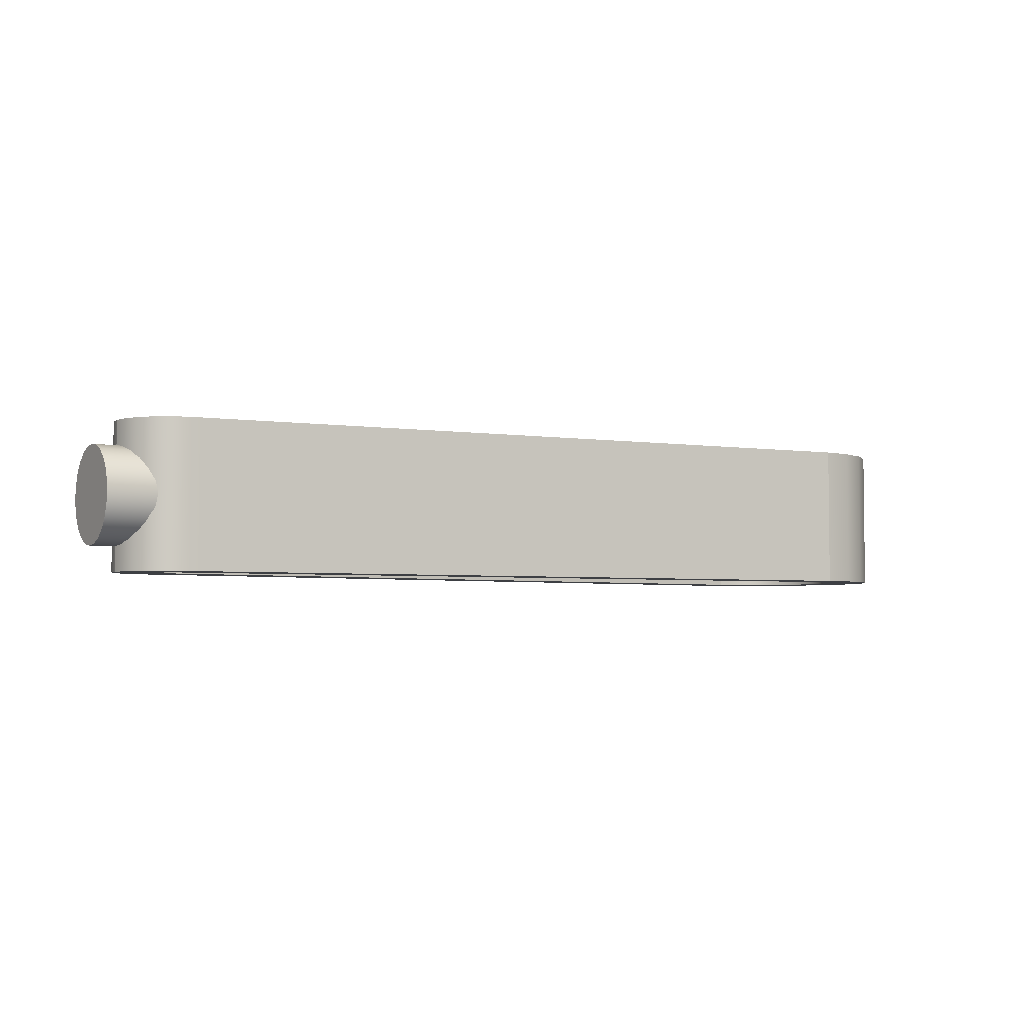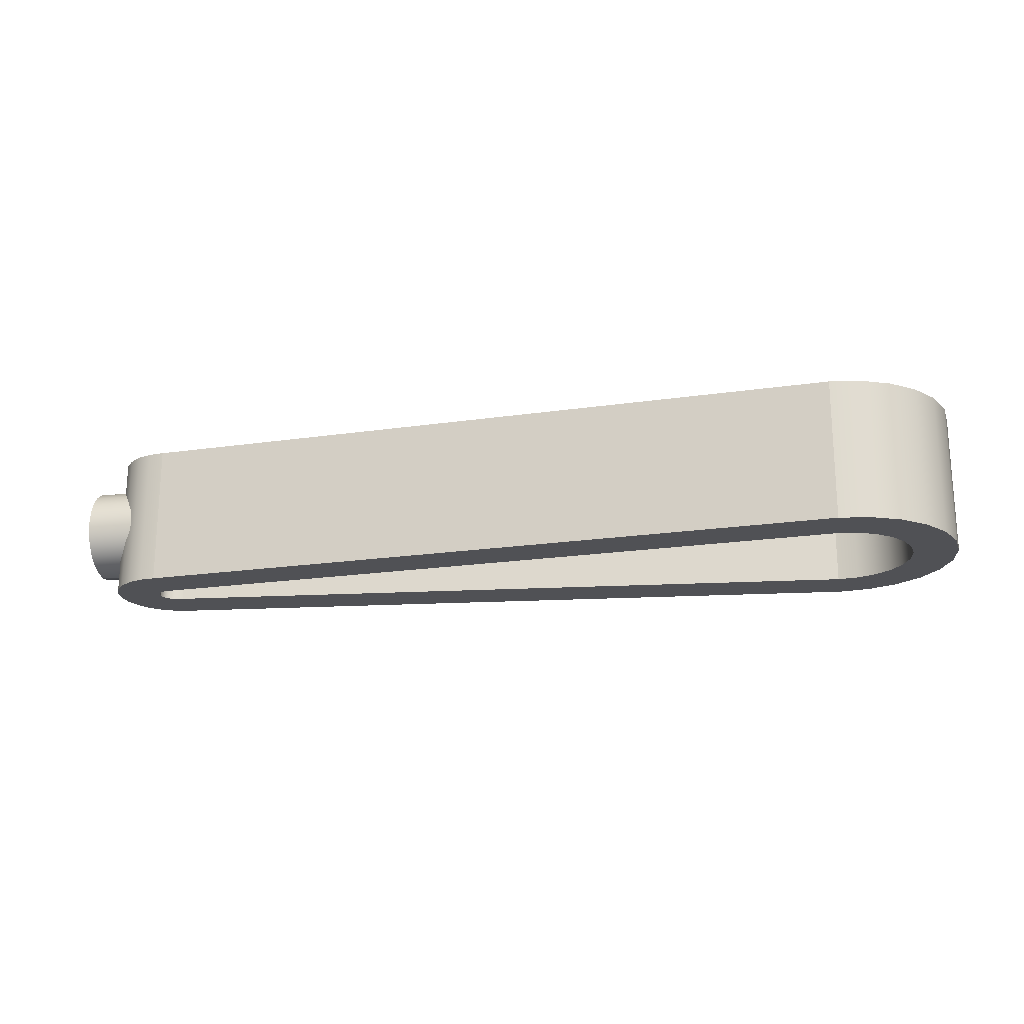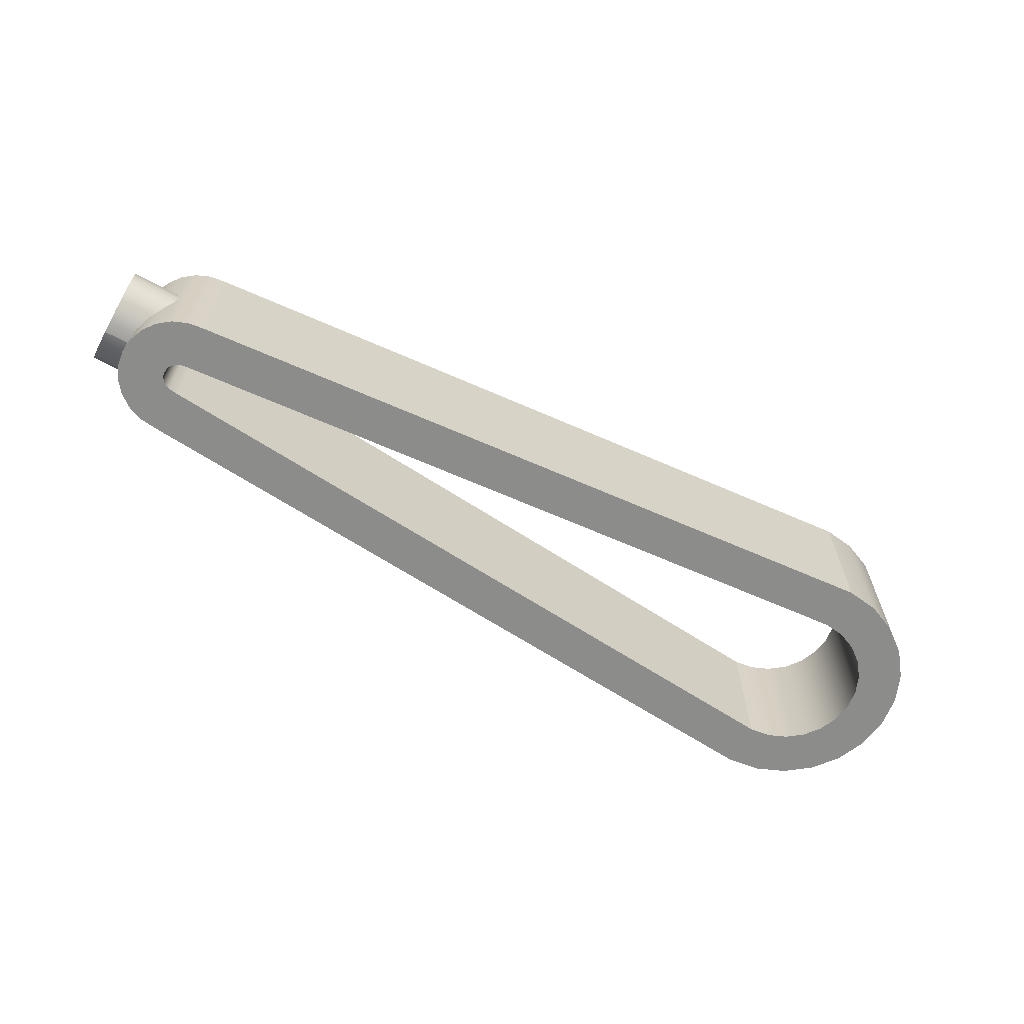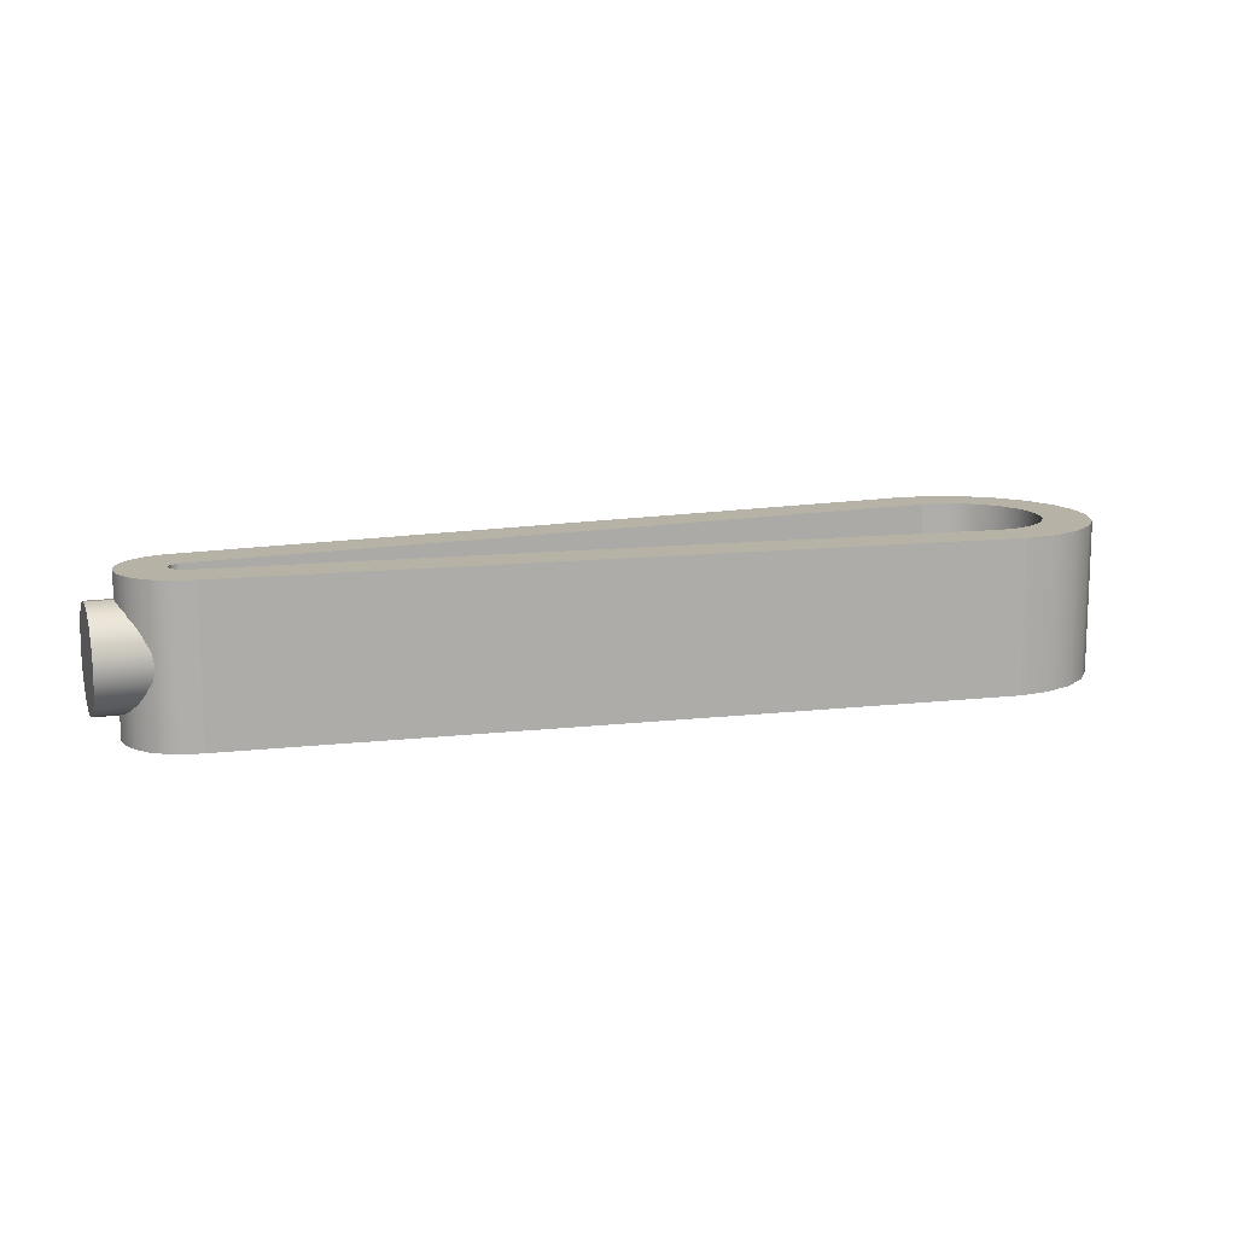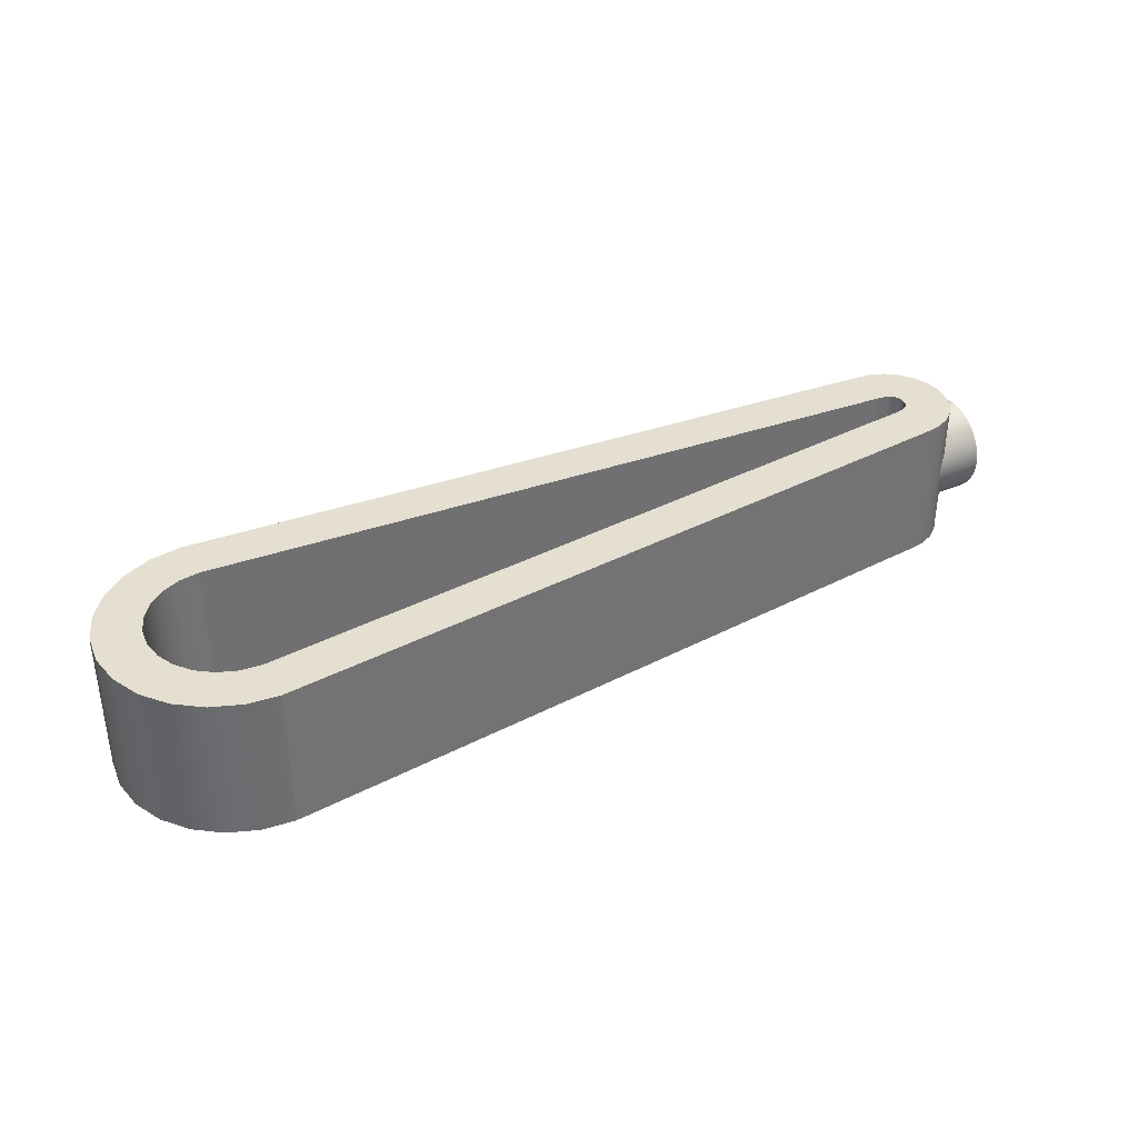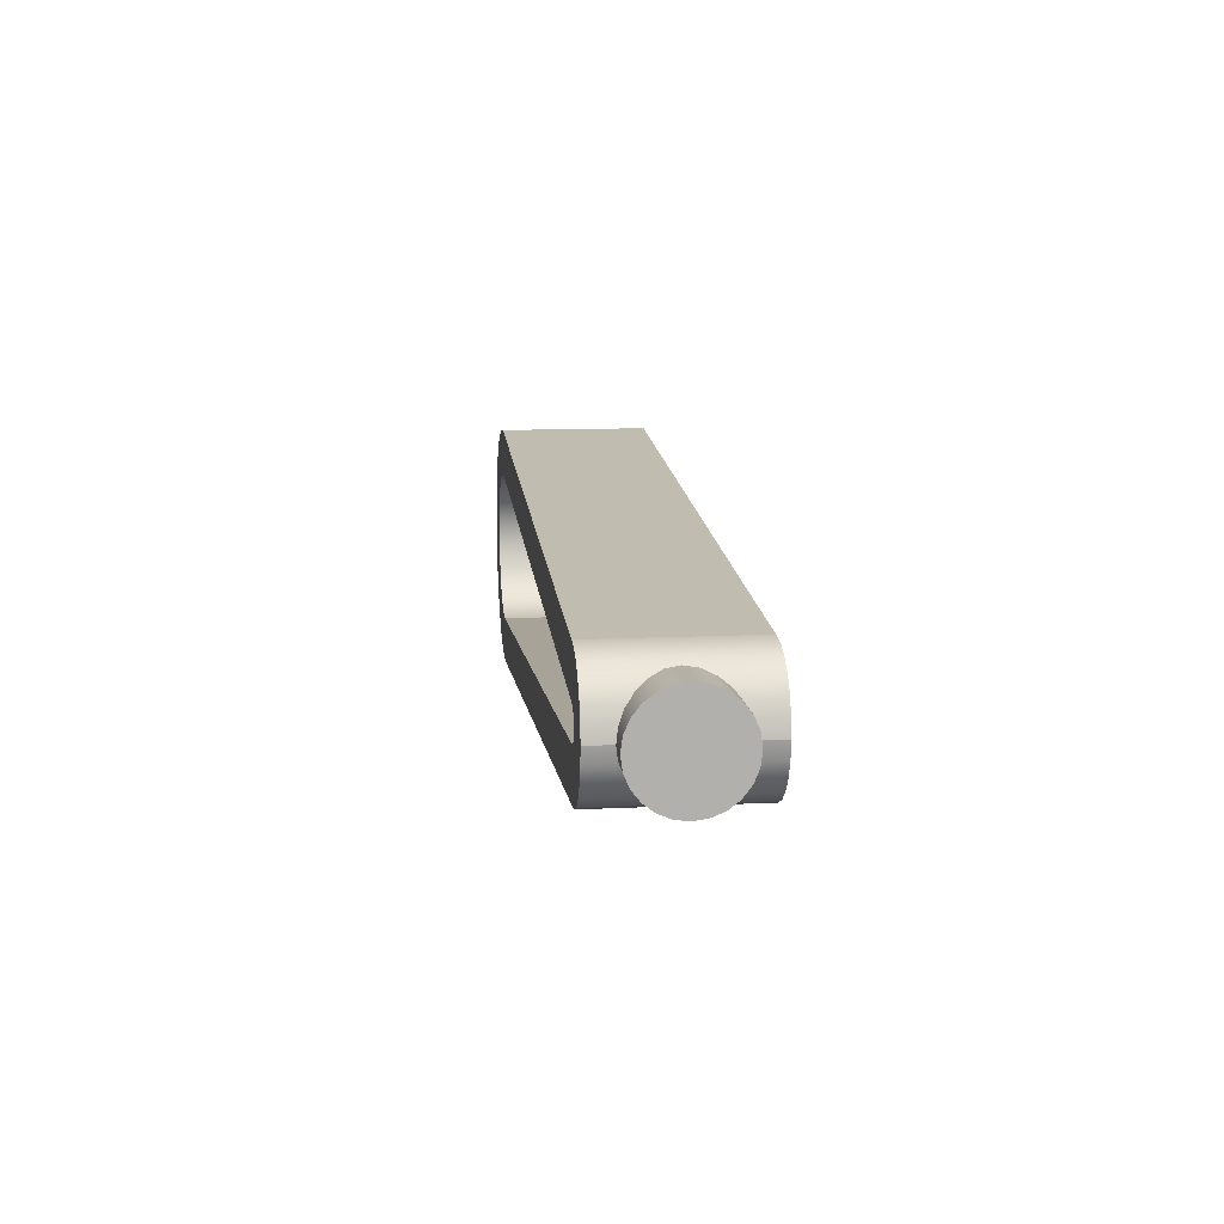
<metadata>
{"format":"obj","ext":"obj","renderer":"f3d","projection":"perspective","resolution":1024,"background":"white","views":[{"elev":-3.9,"azim":-31.2,"up":"+Y"},{"elev":-20.2,"azim":10.4,"up":"+Y"},{"elev":-64.1,"azim":-28.8,"up":"+Y"},{"elev":12.5,"azim":-19.7,"up":"+Y"},{"elev":36.7,"azim":150.6,"up":"+Y"},{"elev":11.7,"azim":-96.6,"up":"+Z"}]}
</metadata>
<code>
g Mesh1 Group1 Model
v -0.3346 -0.01932 0.005176
v -0.3346 -0.01932 -0.005176
v -0.3346 -0.02 -4.512e-17
f 1 2 3
v -0.3346 -0.01732 -0.01
f 2 1 4
v -0.3346 -0.01732 0.01
f 4 1 5
v -0.3121 -0.01732 0.01
f 1 6 5
v -0.3121 -0.01932 0.005176
f 6 1 7
f 3 7 1
v -0.3246 -0.02 -4.512e-17
f 8 7 3
v -0.3121 -0.02 -4.512e-17
f 7 8 9
v -0.3121 0.02 -4.512e-17
f 8 10 9
v -0.3246 0.02 -4.512e-17
f 10 8 11
v -0.3237 0.03 -0.00647
f 12 8 11
v -0.3237 -0.03 -0.00647
f 13 8 12
v -0.3246 -0.03 -4.512e-17
f 8 13 14
v -0.3012 -0.03 -0.00598
f 13 15 14
v -0.2976 -0.03 -0.006454
f 13 16 15
v -0.3212 -0.03 -0.0125
f 17 16 13
v -0.3172 -0.03 -0.01768
f 18 16 17
v -0.3121 -0.03 -0.02165
f 19 16 18
v -0.306 -0.03 -0.02415
f 20 16 19
v -0.2996 -0.03 -0.025
f 21 16 20
v -3.158e-16 -0.03 -0.03125
f 21 22 16
v 0.0358 -0.03 -0.03536
f 21 23 22
v 0.02545 -0.03 -0.0433
f 21 24 23
v 0.01339 -0.03 -0.0483
f 21 25 24
v 0.0004478 -0.03 -0.05
f 25 21 26
v 0.0004478 0.03 -0.05
f 21 27 26
v -0.2996 0.03 -0.025
f 27 21 28
f 20 28 21
v -0.306 0.03 -0.02415
f 28 20 29
f 19 29 20
v -0.3121 0.03 -0.02165
f 29 19 30
f 18 30 19
v -0.3172 0.03 -0.01768
f 30 18 31
v -0.3212 0.03 -0.0125
f 18 32 31
f 32 18 17
f 17 12 32
f 12 17 13
v -0.2976 0.03 -0.006454
f 33 32 12
f 33 31 32
f 33 30 31
f 33 29 30
f 33 28 29
v -3.158e-16 0.03 -0.03125
f 34 28 33
v 0.0358 0.03 -0.03536
f 35 28 34
v 0.02545 0.03 -0.0433
f 36 28 35
v 0.01339 0.03 -0.0483
f 37 28 36
f 28 37 27
f 37 26 27
f 26 37 25
f 36 25 37
f 25 36 24
f 35 24 36
f 24 35 23
v 0.04375 -0.03 -0.025
f 35 38 23
v 0.04375 0.03 -0.025
f 38 35 39
v 0.008521 0.03 -0.03013
f 35 40 39
f 40 35 34
v 0.008521 -0.03 -0.03013
f 34 41 40
f 41 34 22
f 33 22 34
f 22 33 16
v -0.3012 0.03 -0.00598
f 42 16 33
f 16 42 15
v -0.3026 0.03 -0.005362
f 43 15 42
v -0.3026 -0.03 -0.005362
f 15 43 44
v -0.3039 0.03 -0.004378
f 45 44 43
v -0.3039 -0.03 -0.004378
f 44 45 46
v -0.3049 -0.03 -0.003096
f 45 47 46
v -0.3049 0.03 -0.003096
f 47 45 48
v -0.3246 0.03 -4.512e-17
f 45 49 48
f 43 49 45
f 42 49 43
f 42 12 49
f 33 12 42
f 12 11 49
v -0.3237 0.03 0.00647
f 11 50 49
f 8 50 11
f 14 50 8
v -0.3237 -0.03 0.00647
f 50 14 51
v -0.3055 -0.03 0.001602
f 14 52 51
v -0.3057 -0.03 -4.512e-17
f 14 53 52
v -0.3055 -0.03 -0.001602
f 14 54 53
f 14 47 54
f 14 46 47
f 14 44 46
f 14 15 44
f 48 54 47
v -0.3055 0.03 -0.001602
f 54 48 55
f 48 49 55
v -0.3057 0.03 -4.512e-17
f 55 49 56
f 56 49 50
v -0.3055 0.03 0.001602
f 56 50 57
v -0.3049 0.03 0.003096
f 57 50 58
v -0.3039 0.03 0.004378
f 58 50 59
v -0.3026 0.03 0.005362
f 59 50 60
v -0.3012 0.03 0.00598
f 60 50 61
v -0.2976 0.03 0.006454
f 61 50 62
v -4.512e-17 0.03 0.03125
f 62 50 63
v -0.3212 0.03 0.0125
f 63 50 64
f 51 64 50
v -0.3212 -0.03 0.0125
f 64 51 65
v -4.512e-17 -0.03 0.03125
f 51 66 65
v -0.2976 -0.03 0.006454
f 51 67 66
v -0.3012 -0.03 0.00598
f 51 68 67
v -0.3026 -0.03 0.005362
f 51 69 68
v -0.3039 -0.03 0.004378
f 51 70 69
v -0.3049 -0.03 0.003096
f 51 71 70
f 51 52 71
f 57 71 52
f 71 57 58
f 58 70 71
f 70 58 59
f 60 70 59
f 70 60 69
f 61 69 60
f 69 61 68
f 62 68 61
f 68 62 67
f 63 67 62
f 67 63 66
v 0.008521 0.03 0.03013
f 72 66 63
v 0.008521 -0.03 0.03013
f 66 72 73
v 0.01604 0.03 0.02701
f 74 73 72
v 0.01604 -0.03 0.02701
f 73 74 75
v 0.0225 0.03 0.02206
f 76 75 74
v 0.0225 -0.03 0.02206
f 75 76 77
v 0.02746 -0.03 0.0156
f 76 78 77
v 0.02746 0.03 0.0156
f 78 76 79
v 0.04375 0.03 0.025
f 80 79 76
v 0.04874 0.03 0.01294
f 81 79 80
v 0.03058 0.03 0.008073
f 81 82 79
v 0.03164 0.03 0
f 81 83 82
v 0.05045 0.03 -4.512e-17
f 84 83 81
v 0.03058 0.03 -0.008073
f 84 85 83
v 0.04874 0.03 -0.01294
f 86 85 84
v 0.02746 0.03 -0.0156
f 86 87 85
v 0.0225 0.03 -0.02206
f 86 88 87
f 39 88 86
v 0.01604 0.03 -0.02701
f 39 89 88
f 39 40 89
v 0.01604 -0.03 -0.02701
f 40 90 89
f 90 40 41
f 41 38 90
f 41 23 38
f 23 41 22
v 0.0225 -0.03 -0.02206
f 90 38 91
v 0.04874 -0.03 -0.01294
f 91 38 92
f 39 92 38
f 92 39 86
v 0.05045 -0.03 -4.512e-17
f 86 93 92
f 93 86 84
v 0.04874 -0.03 0.01294
f 84 94 93
f 94 84 81
v 0.04375 -0.03 0.025
f 81 95 94
f 95 81 80
v 0.0358 -0.03 0.03536
f 80 96 95
v 0.0358 0.03 0.03536
f 96 80 97
f 80 74 97
f 80 76 74
f 97 74 72
f 97 72 63
v 0.0004478 0.03 0.05
f 63 98 97
v -0.2996 0.03 0.025
f 63 99 98
v -0.306 0.03 0.02415
f 63 100 99
v -0.3121 0.03 0.02165
f 63 101 100
v -0.3172 0.03 0.01768
f 63 102 101
f 63 64 102
f 65 102 64
v -0.3172 -0.03 0.01768
f 102 65 103
f 65 66 103
v -0.3121 -0.03 0.02165
f 103 66 104
v -0.306 -0.03 0.02415
f 104 66 105
v -0.2996 -0.03 0.025
f 105 66 106
v 0.0004478 -0.03 0.05
f 106 66 107
f 107 66 96
f 73 96 66
f 75 96 73
f 75 95 96
f 77 95 75
f 78 95 77
f 78 94 95
v 0.03058 -0.03 0.008073
f 108 94 78
v 0.03164 -0.03 0
f 109 94 108
f 109 93 94
v 0.03058 -0.03 -0.008073
f 110 93 109
f 110 92 93
v 0.02746 -0.03 -0.0156
f 111 92 110
f 91 92 111
f 87 91 111
f 91 87 88
f 89 91 88
f 91 89 90
f 111 85 87
f 85 111 110
f 110 83 85
f 83 110 109
f 109 82 83
f 82 109 108
f 108 79 82
f 79 108 78
v 0.02545 -0.03 0.0433
f 107 96 112
v 0.02545 0.03 0.0433
f 96 113 112
f 113 96 97
f 97 98 113
v 0.01339 0.03 0.0483
f 113 98 114
v 0.01339 -0.03 0.0483
f 98 115 114
f 115 98 107
f 99 107 98
f 107 99 106
f 100 106 99
f 106 100 105
f 101 105 100
f 105 101 104
f 102 104 101
f 104 102 103
f 107 112 115
f 112 114 115
f 114 112 113
f 52 56 57
f 56 52 53
f 53 55 56
f 55 53 54
v -0.3346 0.02 -4.512e-17
f 10 116 11
v -0.3121 0.01932 -0.005176
f 117 116 10
v -0.3346 0.01932 -0.005176
f 116 117 118
v -0.3121 0.01732 -0.01
f 119 118 117
v -0.3346 0.01732 -0.01
f 118 119 120
v -0.3121 0.01414 -0.01414
f 121 120 119
v -0.3346 0.01414 -0.01414
f 120 121 122
v -0.3346 0.01 -0.01732
f 121 123 122
v -0.3121 0.01 -0.01732
f 123 121 124
f 10 124 121
v -0.3121 0.005176 -0.01932
f 10 125 124
v -0.3121 1.184e-16 -0.02
f 10 126 125
v -0.3121 -0.005176 -0.01932
f 10 127 126
v -0.3121 -0.01 -0.01732
f 10 128 127
v -0.3121 -0.01414 -0.01414
f 10 129 128
v -0.3121 -0.01732 -0.01
f 10 130 129
v -0.3121 -0.01932 -0.005176
f 10 131 130
f 131 10 9
f 10 7 9
f 7 10 6
v -0.3121 -0.01414 0.01414
f 6 10 132
v -0.3121 -0.01 0.01732
f 132 10 133
v -0.3121 -0.005176 0.01932
f 133 10 134
v -0.3121 1.241e-16 0.02
f 134 10 135
v -0.3121 0.005176 0.01932
f 135 10 136
v -0.3121 0.01 0.01732
f 136 10 137
v -0.3121 0.01414 0.01414
f 137 10 138
v -0.3121 0.01732 0.01
f 138 10 139
v -0.3121 0.01932 0.005176
f 139 10 140
v -0.3346 0.01932 0.005176
f 10 141 140
f 11 141 10
f 141 11 116
f 118 141 116
v -0.3346 0.01732 0.01
f 118 142 141
f 120 142 118
v -0.3346 0.01414 0.01414
f 120 143 142
f 122 143 120
v -0.3346 0.01 0.01732
f 122 144 143
f 123 144 122
v -0.3346 0.005176 0.01932
f 123 145 144
v -0.3346 0.005176 -0.01932
f 146 145 123
v -0.3346 1.241e-16 0.02
f 146 147 145
v -0.3346 1.184e-16 -0.02
f 148 147 146
v -0.3346 -0.005176 0.01932
f 148 149 147
v -0.3346 -0.005176 -0.01932
f 150 149 148
v -0.3346 -0.01 0.01732
f 150 151 149
v -0.3346 -0.01 -0.01732
f 152 151 150
v -0.3346 -0.01414 0.01414
f 152 153 151
v -0.3346 -0.01414 -0.01414
f 154 153 152
f 154 5 153
f 4 5 154
f 154 130 4
f 130 154 129
f 154 128 129
f 128 154 152
f 152 127 128
f 127 152 150
f 150 126 127
f 126 150 148
f 148 125 126
f 125 148 146
f 146 124 125
f 124 146 123
f 131 4 130
f 4 131 2
f 9 2 131
f 2 9 3
f 3 9 8
f 5 132 153
f 132 5 6
f 132 151 153
f 151 132 133
f 133 149 151
f 149 133 134
f 134 147 149
f 147 134 135
f 135 145 147
f 145 135 136
f 136 144 145
f 144 136 137
f 137 143 144
f 143 137 138
f 139 143 138
f 143 139 142
f 140 142 139
f 142 140 141
f 10 121 119
f 10 119 117

</code>
